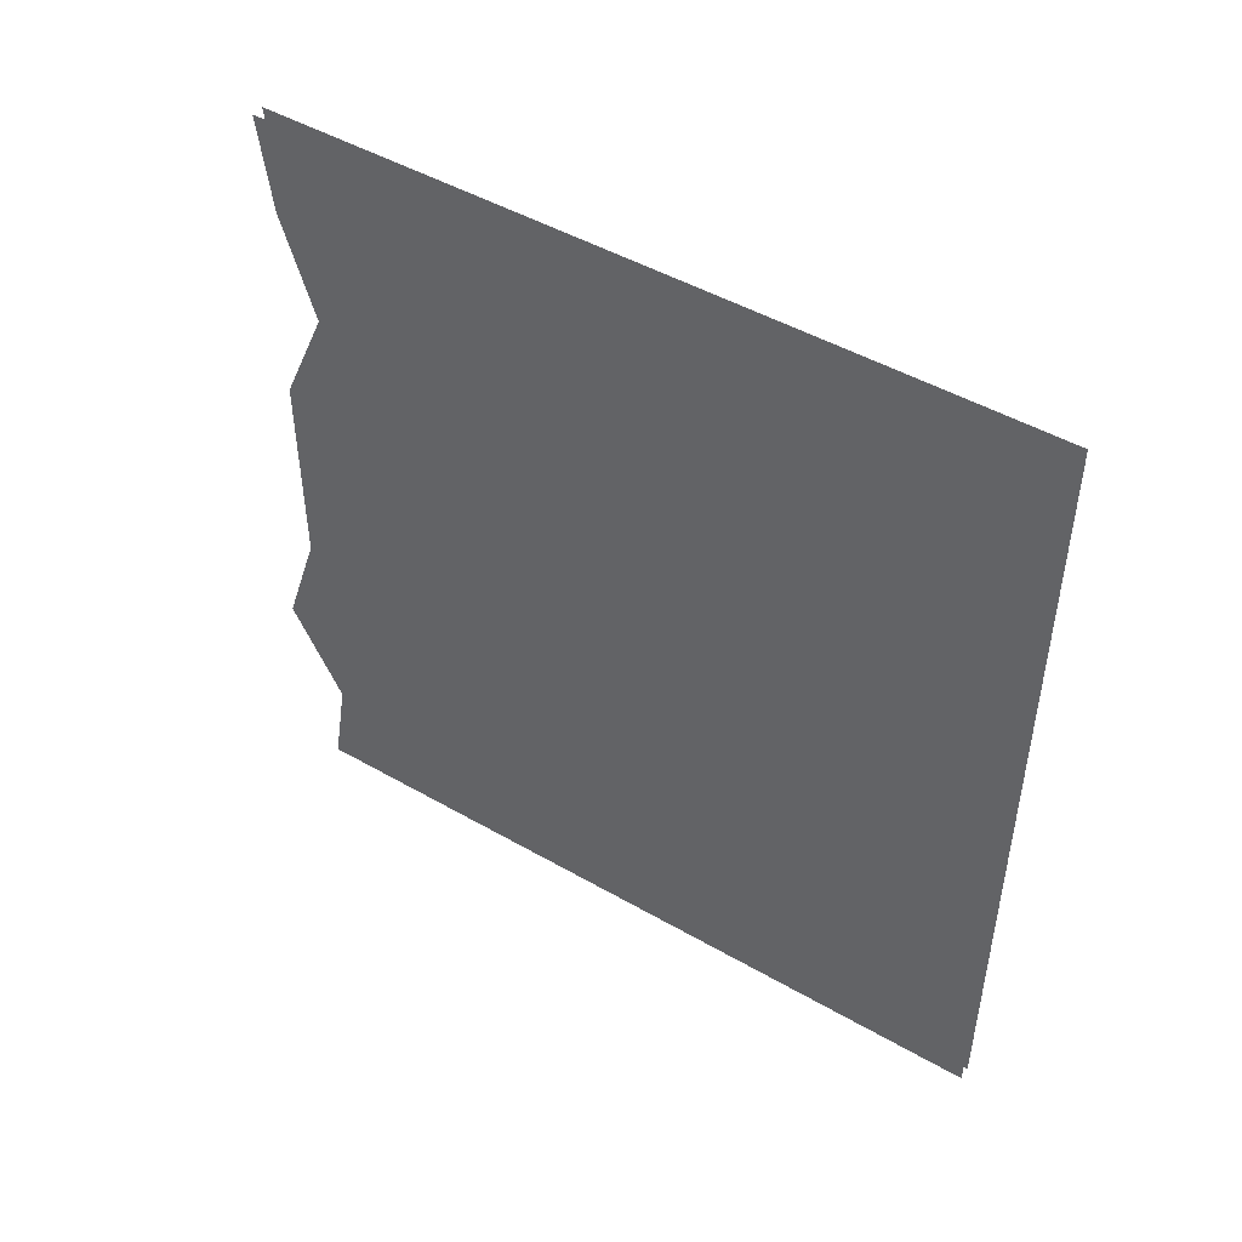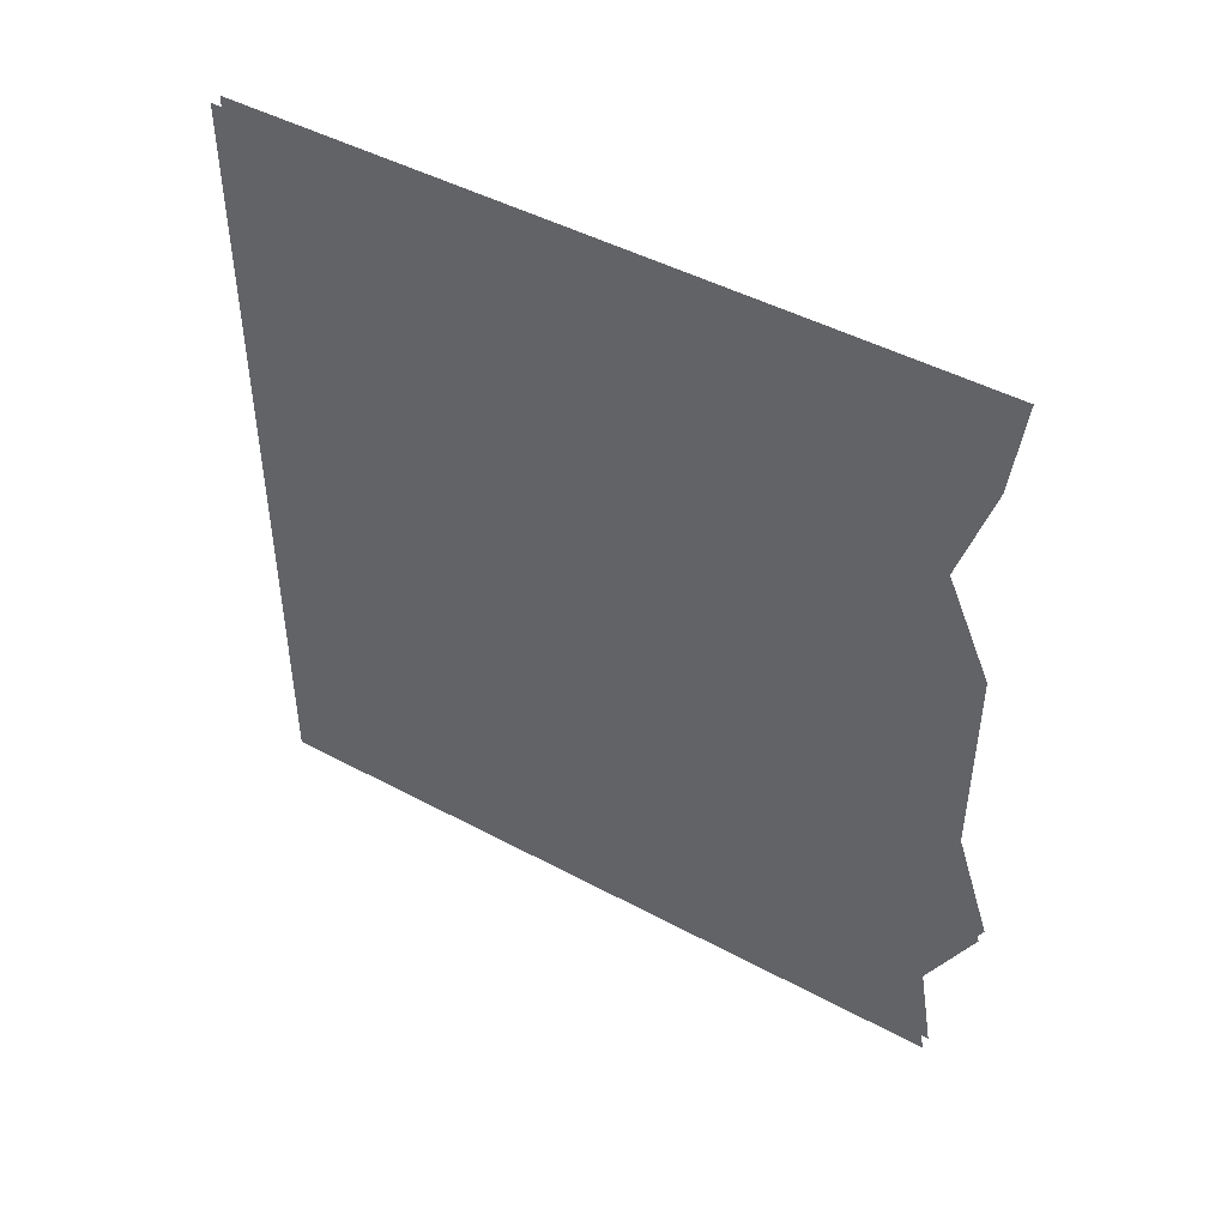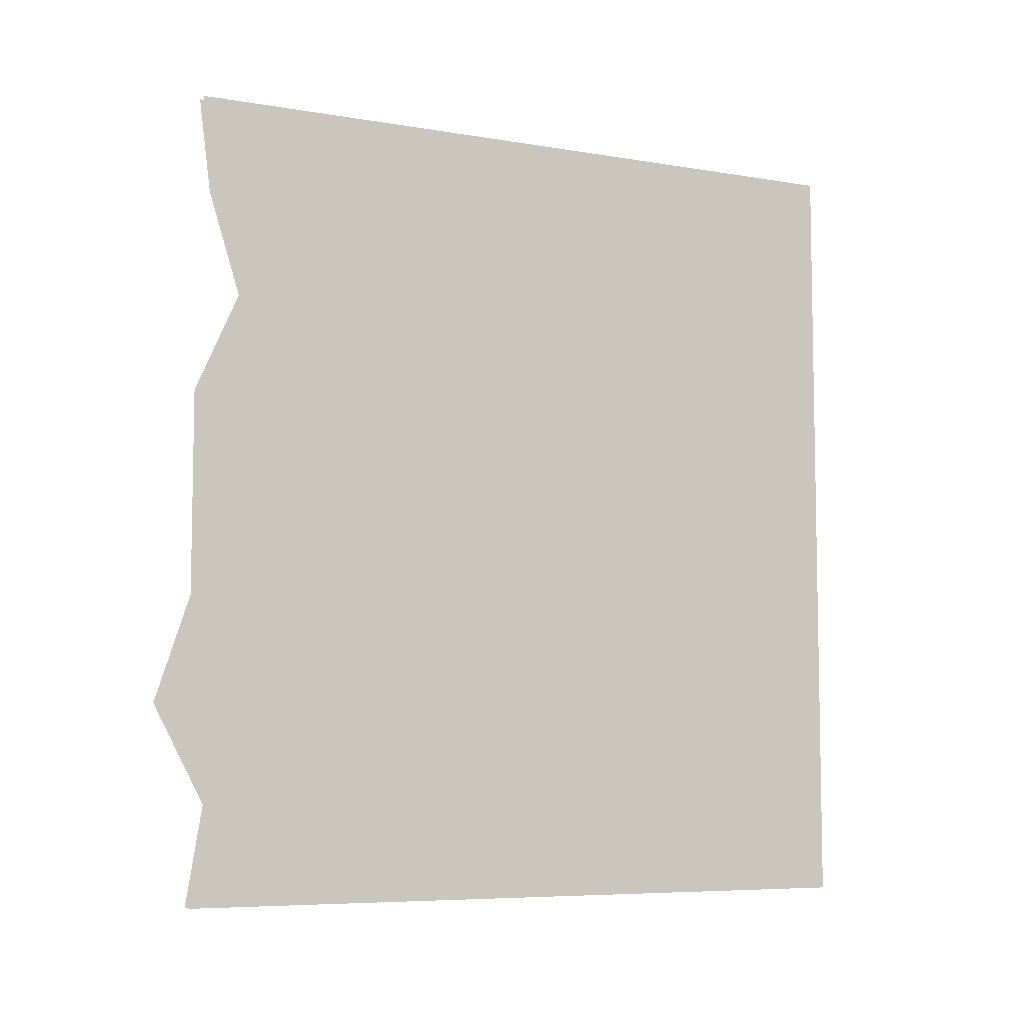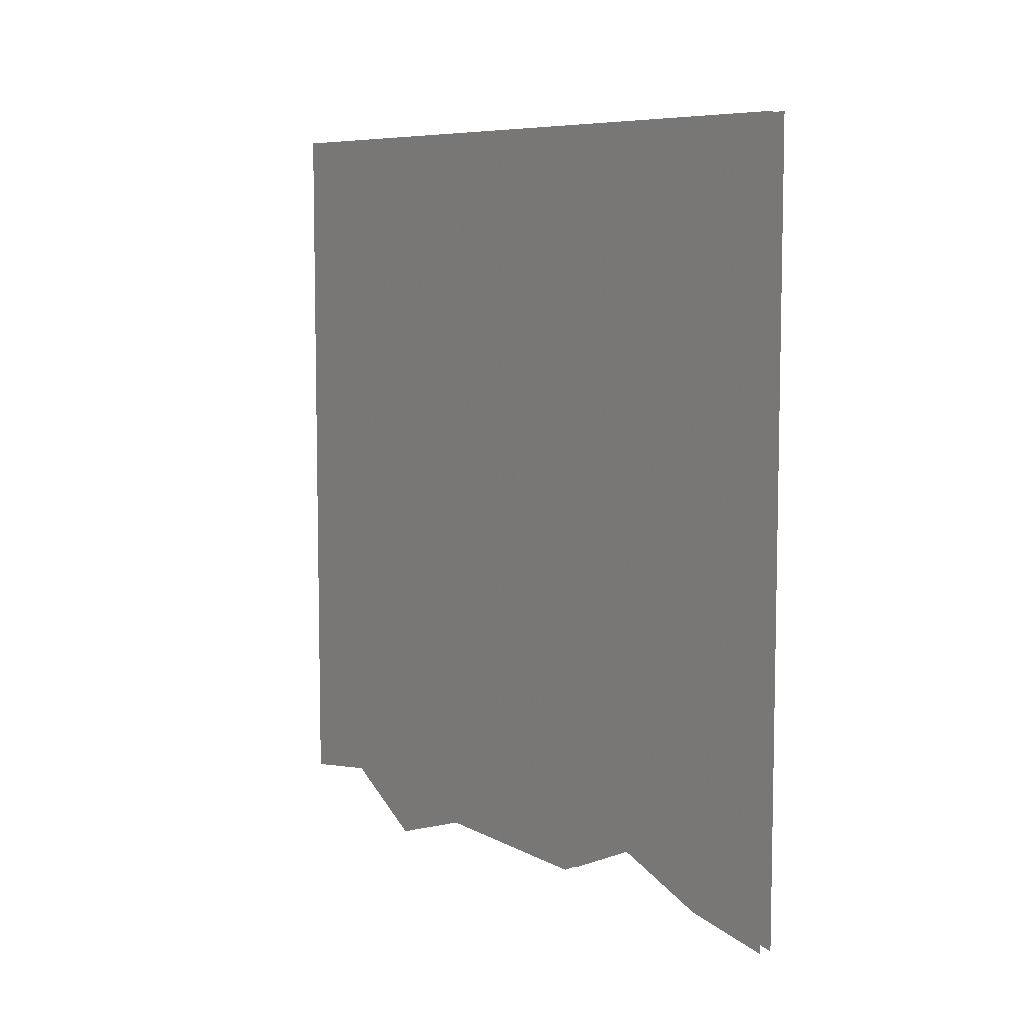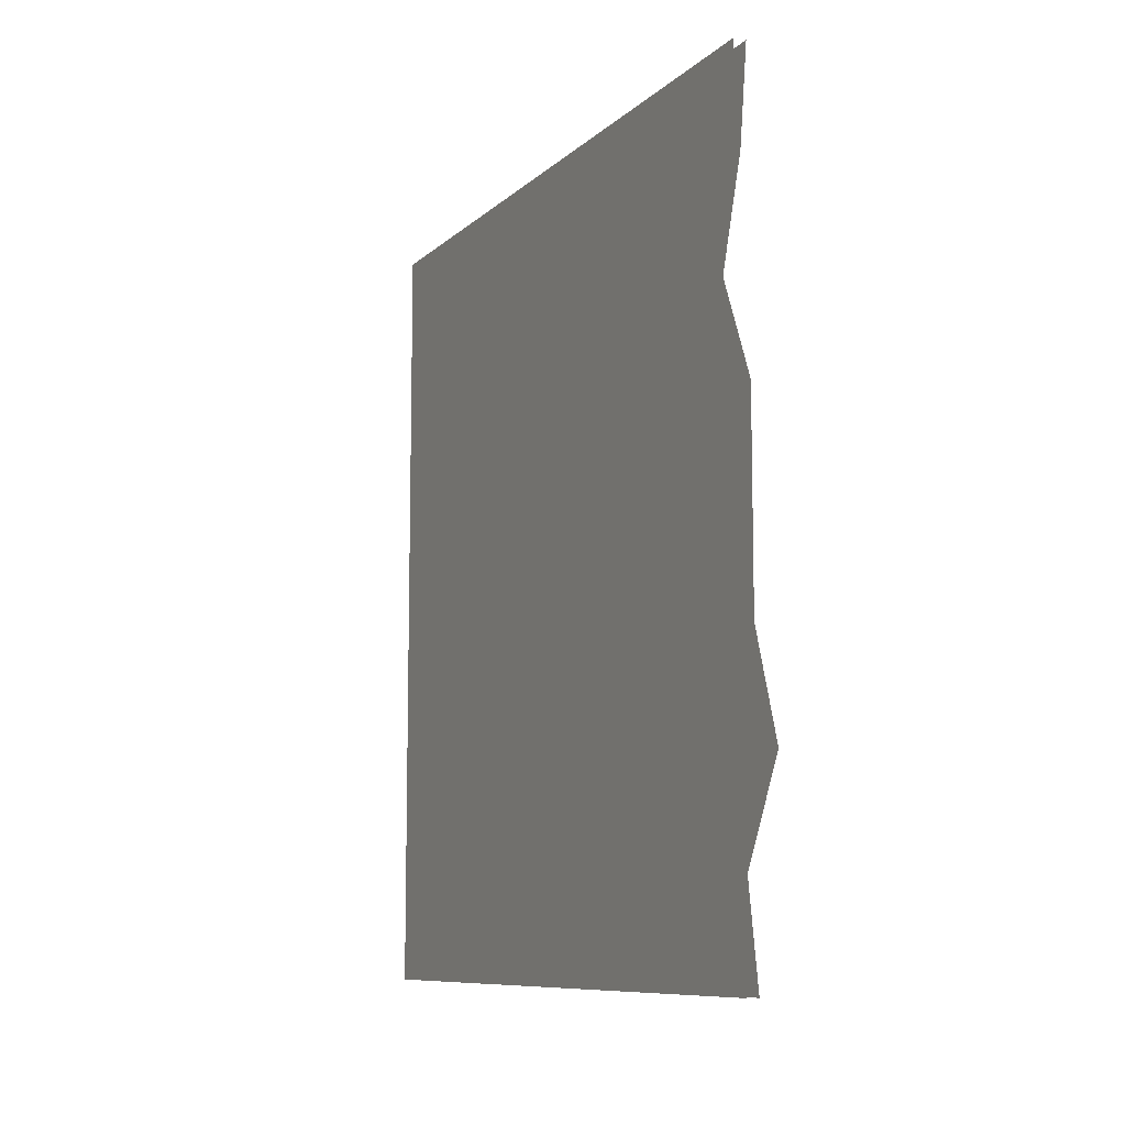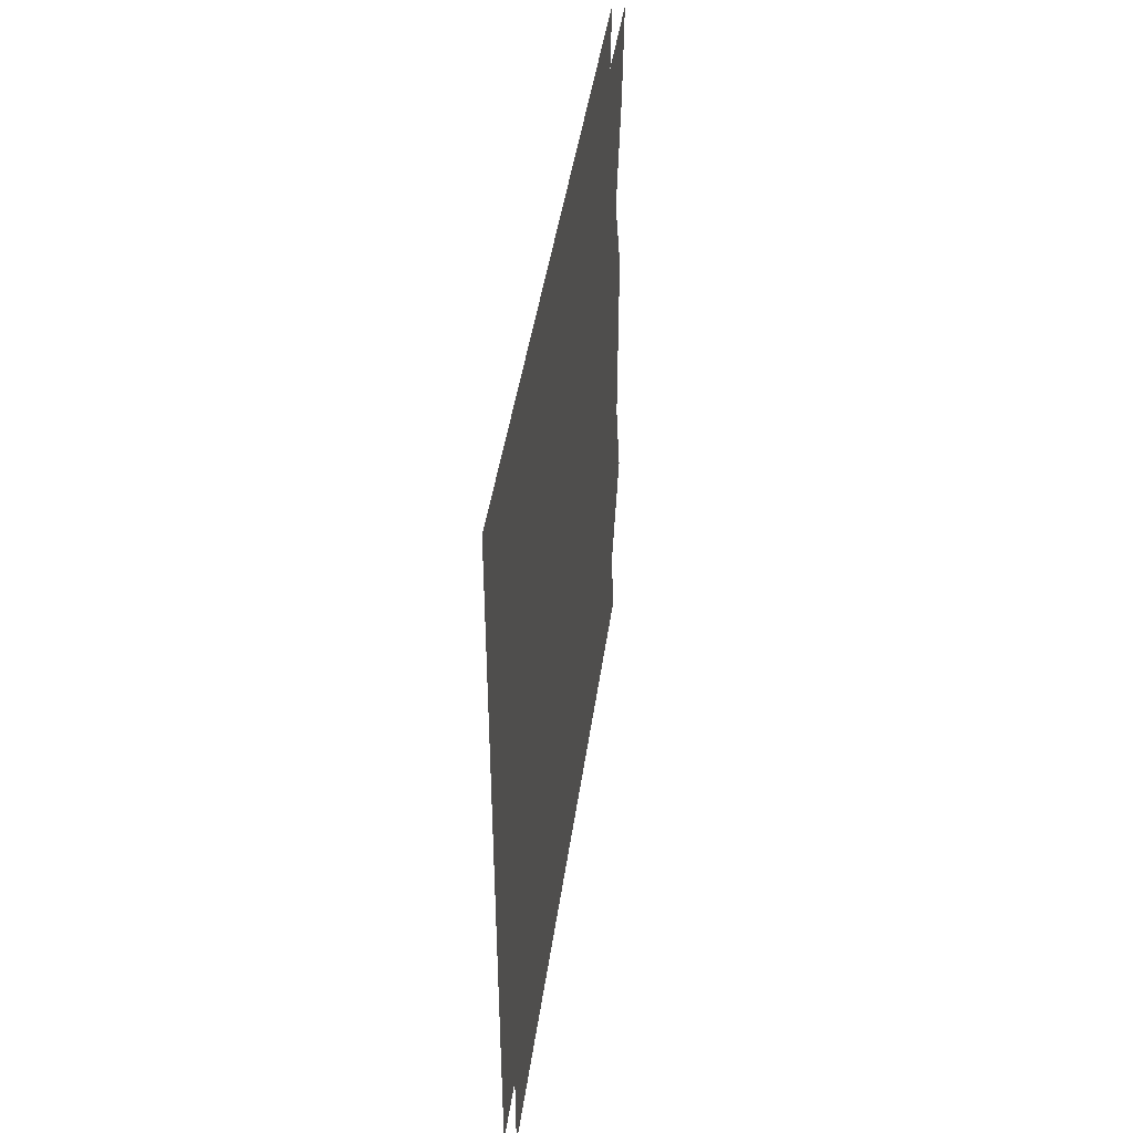
<metadata>
{"format":"obj","ext":"obj","renderer":"f3d","projection":"perspective","resolution":1024,"background":"white","views":[{"elev":47.8,"azim":122.9,"up":"+Z"},{"elev":46.4,"azim":-58.5,"up":"+Z"},{"elev":-6.9,"azim":63.8,"up":"+Z"},{"elev":7.6,"azim":-33.8,"up":"+Y"},{"elev":-9.3,"azim":-25.7,"up":"+Z"},{"elev":44.4,"azim":-171.9,"up":"+Z"}]}
</metadata>
<code>
g Open_Gate1
v 7.665 -418 -382.2
v 7.665 482.7 -506
v 7.665 -438.3 -506
v 7.665 482.7 -382.2
v 7.665 -482.7 -258.8
v 7.665 482.7 -258.8
v 7.665 -438.3 -125
v 7.665 482.7 -125
v 7.665 -438.3 131.1
v 7.665 482.7 131.1
v 7.665 -382.5 257.6
v 7.665 482.7 257.6
v 7.665 -423.3 387.9
v 7.665 482.7 387.9
v 7.665 -438.3 506
v 7.665 482.7 506
v -7.664 -418 -382.2
v -7.664 482.7 -506
v -7.664 482.7 -382.2
v -7.664 -438.3 -506
v -7.664 -482.7 -258.8
v -7.664 482.7 -258.8
v -7.664 -438.3 -125
v -7.664 482.7 -125
v -7.664 -438.3 131.1
v -7.664 482.7 131.1
v -7.664 -382.5 257.6
v -7.664 482.7 257.6
v -7.664 -423.3 387.9
v -7.664 482.7 387.9
v -7.664 -438.3 506
v -7.664 482.7 506
g Open_Gate1_0
f 3 2 1
f 2 4 1
f 1 4 5
f 4 6 5
f 5 6 7
f 6 8 7
f 7 8 9
f 8 10 9
f 9 10 11
f 10 12 11
f 11 12 13
f 12 14 13
f 13 14 15
f 14 16 15
f 19 18 17
f 18 20 17
f 19 17 21
f 22 19 21
f 22 21 23
f 24 22 23
f 24 23 25
f 26 24 25
f 26 25 27
f 28 26 27
f 28 27 29
f 30 28 29
f 30 29 31
f 32 30 31

</code>
